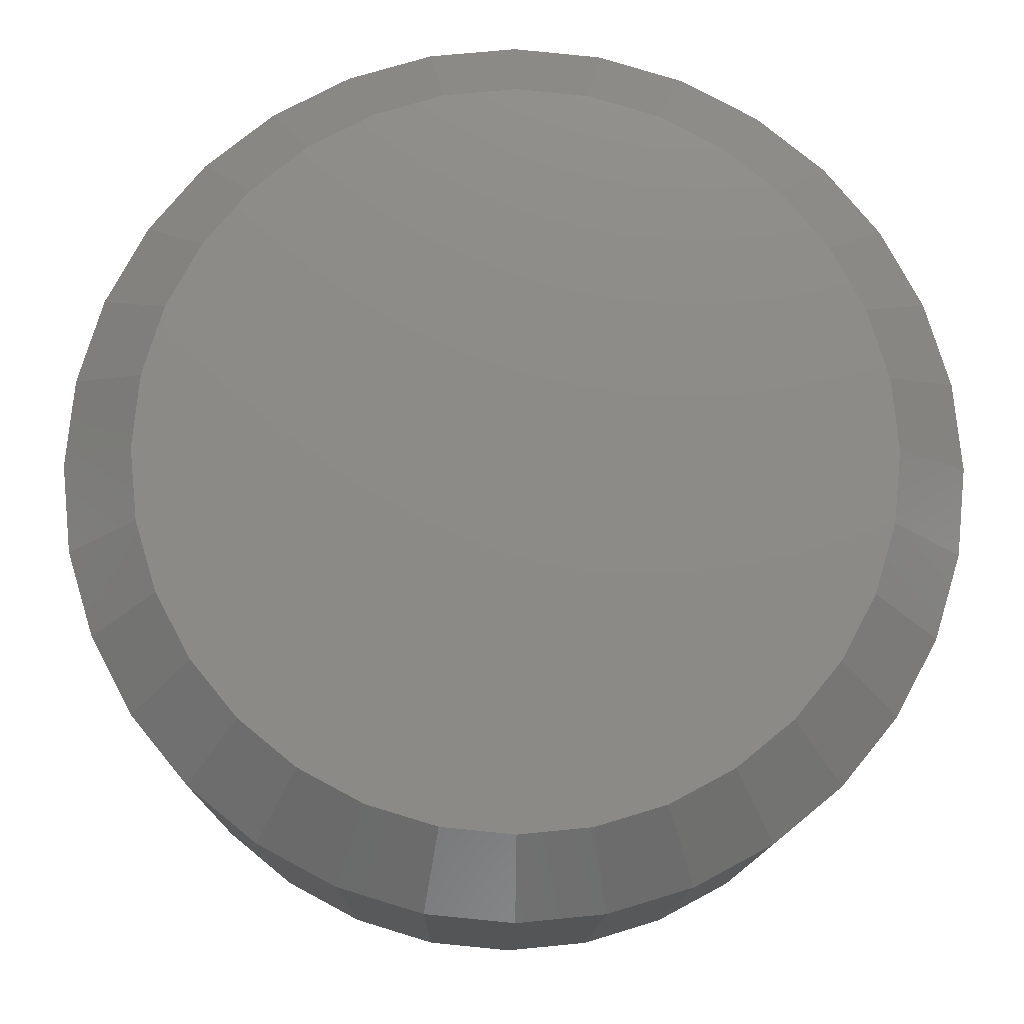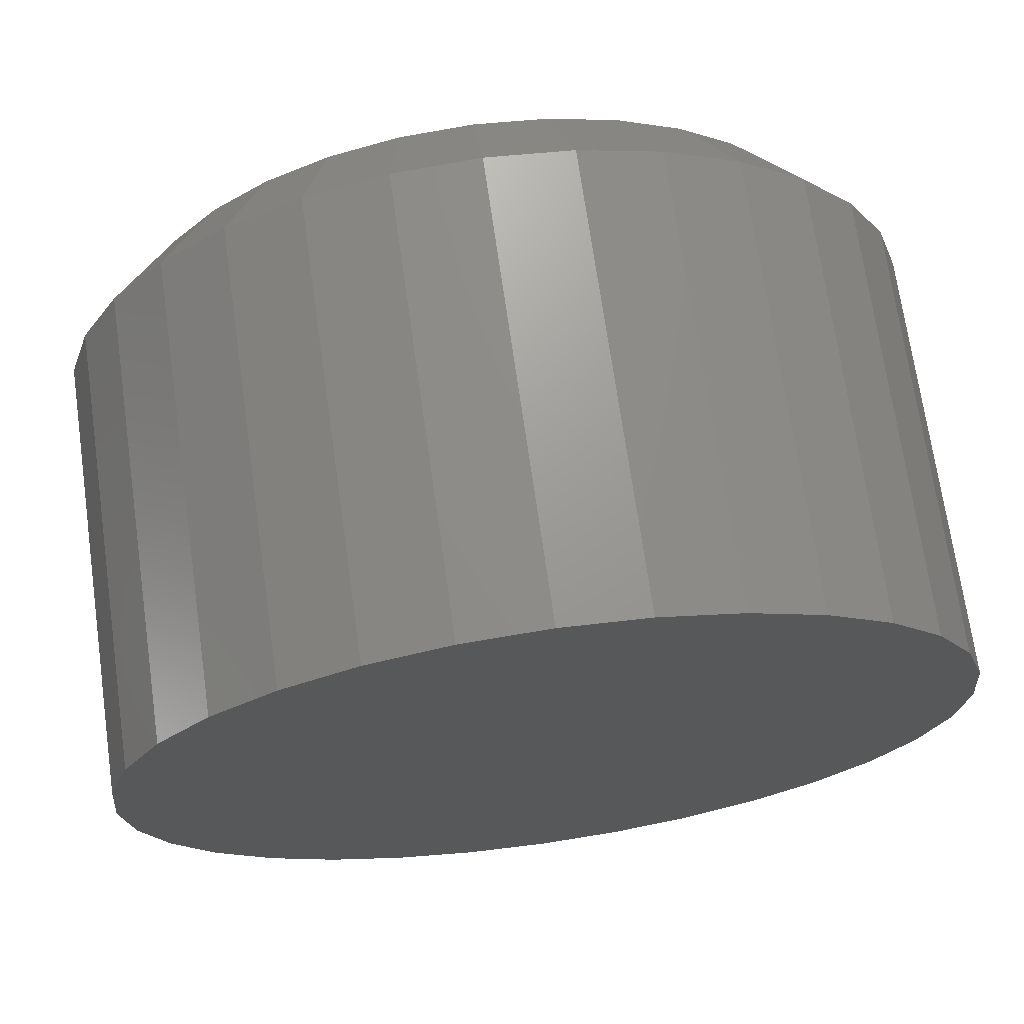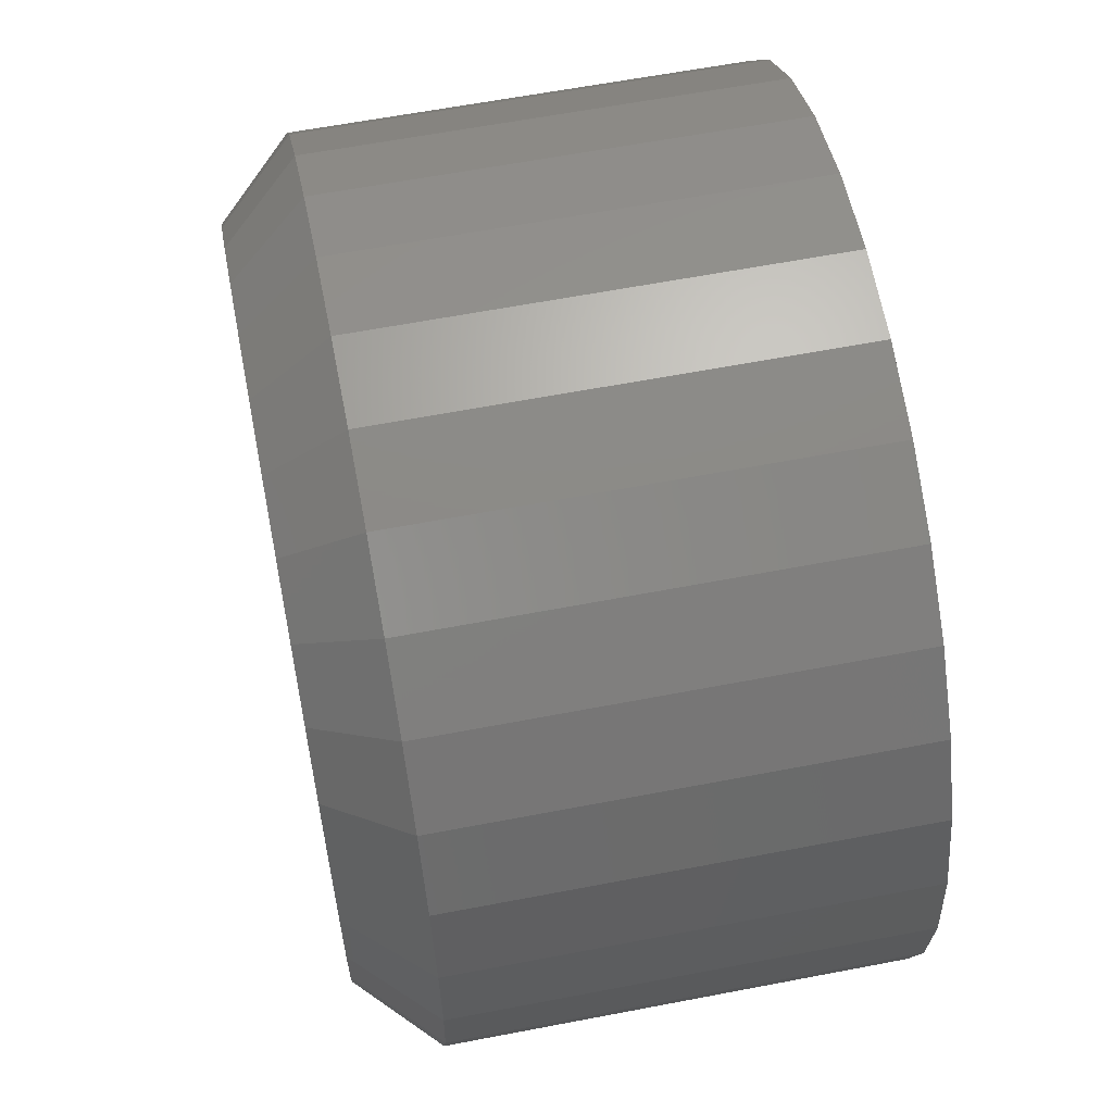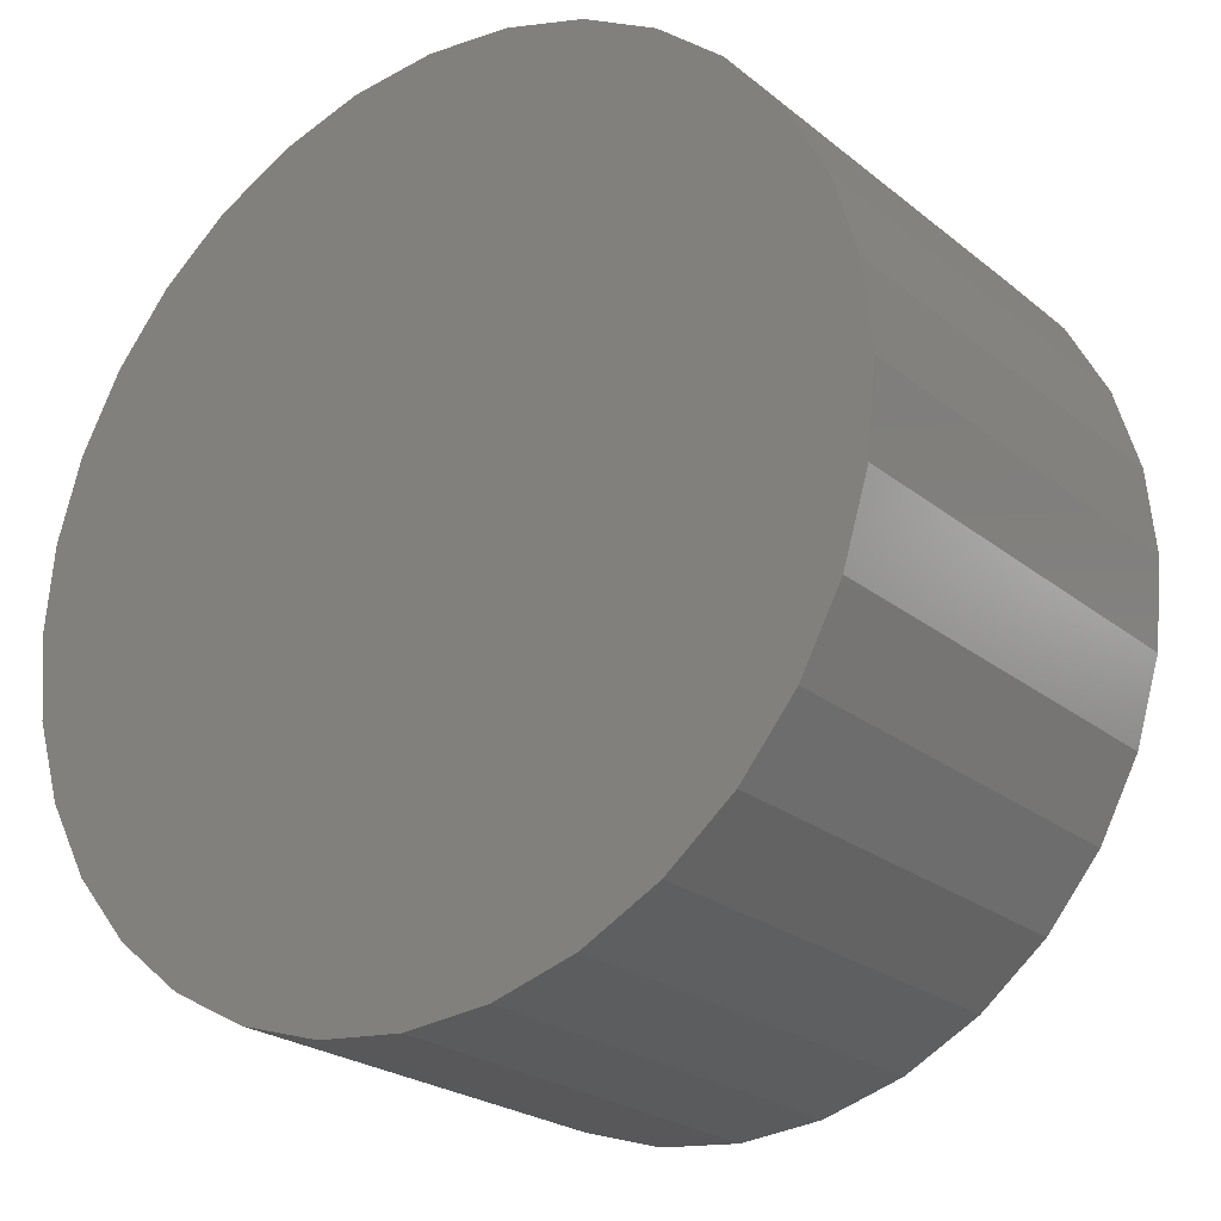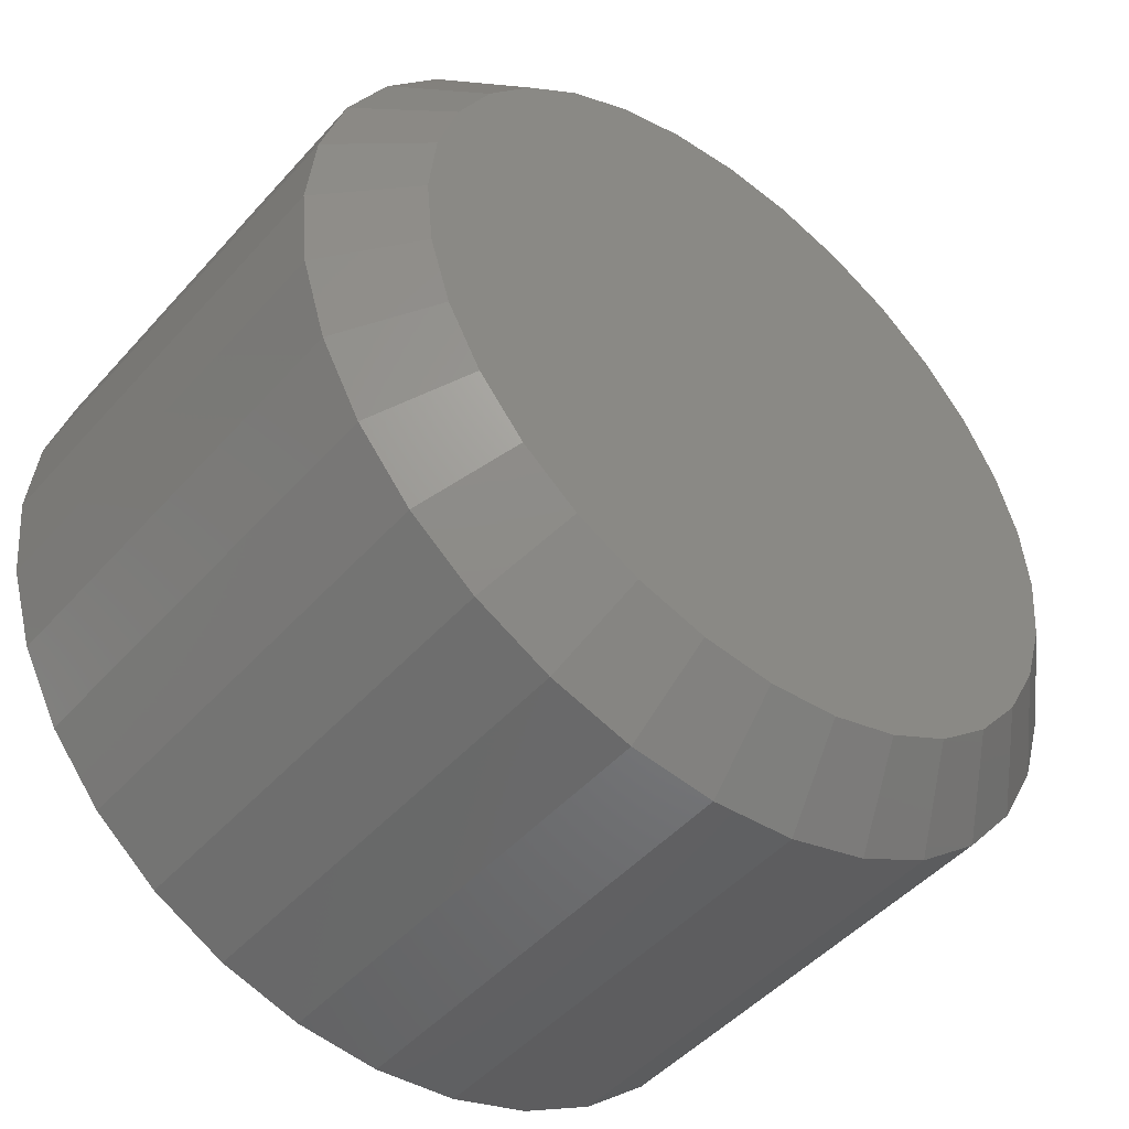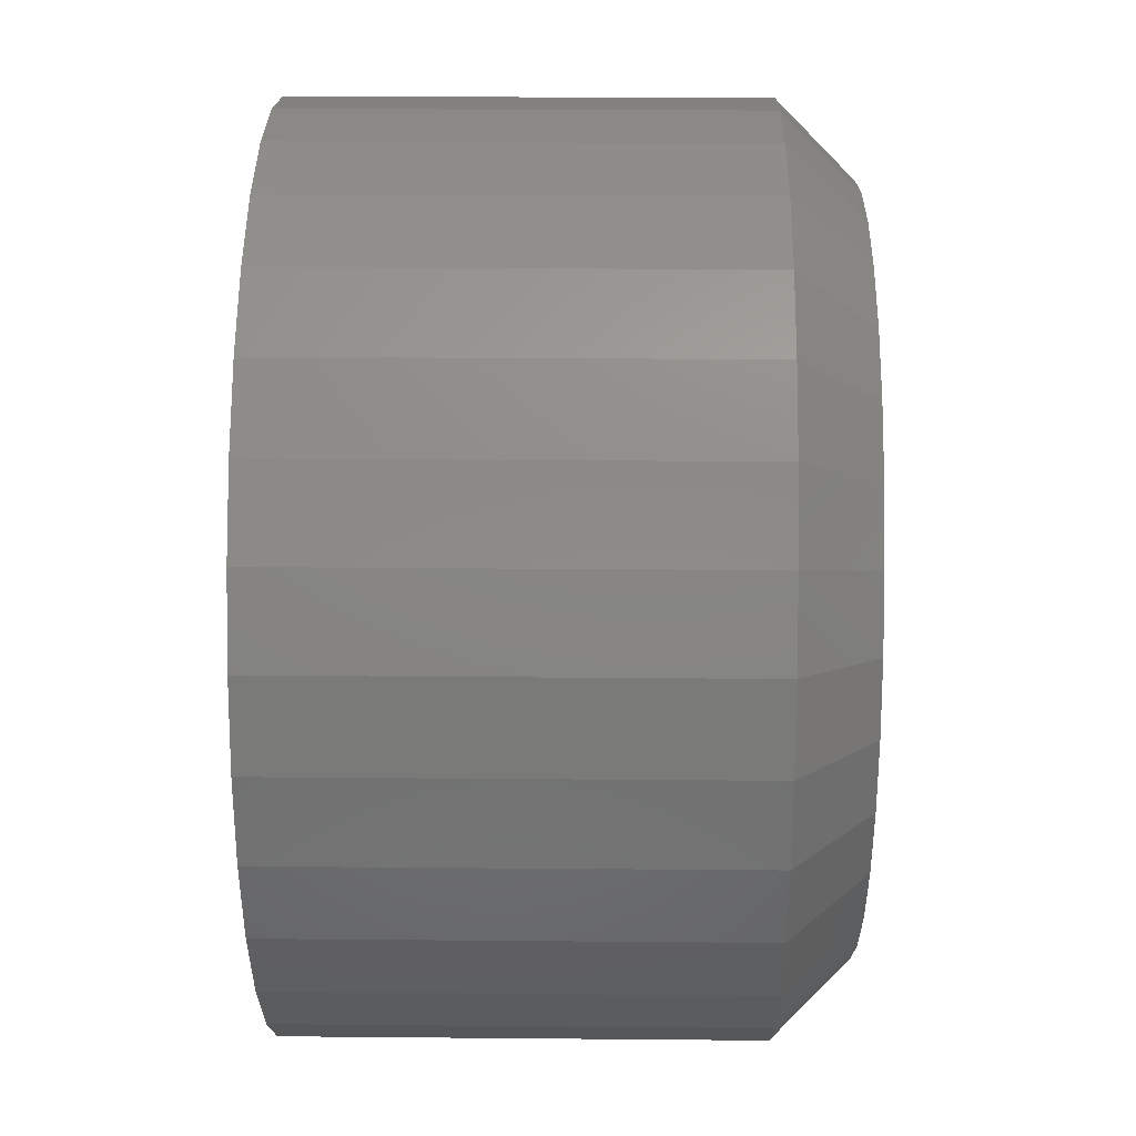
<metadata>
{"format":"stl","ext":"stl","renderer":"f3d","projection":"perspective","resolution":1024,"background":"white","views":[{"elev":-13.2,"azim":179.1,"up":"+Y"},{"elev":70.5,"azim":-8.1,"up":"+Y"},{"elev":61.2,"azim":-101.1,"up":"+Y"},{"elev":-23.4,"azim":36.9,"up":"+Y"},{"elev":-47.6,"azim":140.7,"up":"+Y"},{"elev":22.6,"azim":90.9,"up":"+Y"}]}
</metadata>
<code>
# stl→obj: 96 verts, 188 faces
v 0.1178 0.1606 0
v 0.1249 0.1628 0
v 0.1323 0.1635 0
v 0.1397 0.1628 0
v 0.1468 0.1606 0
v 0.1113 0.1571 0
v 0.1534 0.1571 0
v 0.1055 0.1524 0
v 0.1591 0.1524 0
v 0.1008 0.1466 0
v 0.1638 0.1466 0
v 0.09729 0.1401 0
v 0.1673 0.1401 0
v 0.09514 0.133 0
v 0.1695 0.133 0
v 0.1673 0.1111 0
v 0.09729 0.1111 0
v 0.1695 0.1182 0
v 0.1008 0.1045 0
v 0.1638 0.1045 0
v 0.1055 0.09877 0
v 0.1591 0.09877 0
v 0.1113 0.09405 0
v 0.1534 0.09405 0
v 0.1178 0.09055 0
v 0.1468 0.09055 0
v 0.1249 0.08839 0
v 0.1323 0.08766 0
v 0.1397 0.08839 0
v 0.09514 0.1182 0
v 0.09441 0.1256 0
v 0.1702 0.1256 0
v 0.178 0.1256 0.007812
v 0.178 0.1256 0.05469
v 0.1772 0.1167 0.007812
v 0.1772 0.1167 0.05469
v 0.1746 0.1081 0.007812
v 0.1746 0.1081 0.05469
v 0.1703 0.1002 0.007812
v 0.1703 0.1002 0.05469
v 0.1647 0.09324 0.007812
v 0.1647 0.09324 0.05469
v 0.1577 0.08756 0.007812
v 0.1577 0.08756 0.05469
v 0.1498 0.08333 0.007812
v 0.1498 0.08333 0.05469
v 0.1412 0.08073 0.007812
v 0.1412 0.08073 0.05469
v 0.1323 0.07985 0.007812
v 0.1323 0.07985 0.05469
v 0.1234 0.08073 0.007812
v 0.1234 0.08073 0.05469
v 0.1148 0.08333 0.007812
v 0.1148 0.08333 0.05469
v 0.1069 0.08756 0.007812
v 0.1069 0.08756 0.05469
v 0.09999 0.09324 0.007812
v 0.09999 0.09324 0.05469
v 0.0943 0.1002 0.007812
v 0.0943 0.1002 0.05469
v 0.09008 0.1081 0.007812
v 0.09008 0.1081 0.05469
v 0.08747 0.1167 0.007812
v 0.08747 0.1167 0.05469
v 0.0866 0.1256 0.007812
v 0.0866 0.1256 0.05469
v 0.08747 0.1345 0.007812
v 0.08747 0.1345 0.05469
v 0.09008 0.1431 0.007812
v 0.09008 0.1431 0.05469
v 0.0943 0.151 0.007812
v 0.0943 0.151 0.05469
v 0.09999 0.1579 0.007812
v 0.09999 0.1579 0.05469
v 0.1069 0.1636 0.007812
v 0.1069 0.1636 0.05469
v 0.1148 0.1678 0.007812
v 0.1148 0.1678 0.05469
v 0.1234 0.1704 0.007812
v 0.1234 0.1704 0.05469
v 0.1323 0.1713 0.007812
v 0.1323 0.1713 0.05469
v 0.1412 0.1704 0.007812
v 0.1412 0.1704 0.05469
v 0.1498 0.1678 0.007812
v 0.1498 0.1678 0.05469
v 0.1577 0.1636 0.007812
v 0.1577 0.1636 0.05469
v 0.1647 0.1579 0.007812
v 0.1647 0.1579 0.05469
v 0.1703 0.151 0.007812
v 0.1703 0.151 0.05469
v 0.1746 0.1431 0.007812
v 0.1746 0.1431 0.05469
v 0.1772 0.1345 0.007812
v 0.1772 0.1345 0.05469
f 1 2 3
f 1 3 4
f 5 1 4
f 6 1 5
f 7 6 5
f 8 6 7
f 9 8 7
f 10 8 9
f 11 10 9
f 12 10 11
f 13 12 11
f 14 12 13
f 15 14 13
f 16 17 18
f 19 17 16
f 20 19 16
f 21 19 20
f 22 21 20
f 23 21 22
f 24 23 22
f 25 23 24
f 26 25 24
f 27 25 26
f 28 27 26
f 29 28 26
f 17 30 18
f 18 30 31
f 18 31 32
f 32 31 14
f 32 14 15
f 33 34 35
f 35 34 36
f 35 36 37
f 37 36 38
f 37 38 39
f 39 38 40
f 39 40 41
f 41 40 42
f 41 42 43
f 43 42 44
f 43 44 45
f 45 44 46
f 45 46 47
f 47 46 48
f 47 48 49
f 49 48 50
f 49 50 51
f 51 50 52
f 51 52 53
f 53 52 54
f 53 54 55
f 55 54 56
f 55 56 57
f 57 56 58
f 57 58 59
f 59 58 60
f 59 60 61
f 61 60 62
f 61 62 63
f 63 62 64
f 63 64 65
f 65 64 66
f 65 66 67
f 67 66 68
f 67 68 69
f 69 68 70
f 69 70 71
f 71 70 72
f 71 72 73
f 73 72 74
f 73 74 75
f 75 74 76
f 75 76 77
f 77 76 78
f 77 78 79
f 79 78 80
f 79 80 81
f 81 80 82
f 81 82 83
f 83 82 84
f 83 84 85
f 85 84 86
f 85 86 87
f 87 86 88
f 87 88 89
f 89 88 90
f 89 90 91
f 91 90 92
f 91 92 93
f 93 92 94
f 93 94 95
f 95 94 96
f 95 96 33
f 33 96 34
f 32 95 33
f 32 15 95
f 65 14 31
f 65 67 14
f 13 93 95
f 13 95 15
f 11 89 91
f 91 93 11
f 11 93 13
f 5 85 87
f 5 87 7
f 87 9 7
f 4 81 83
f 83 85 4
f 4 85 5
f 1 77 79
f 1 79 2
f 79 3 2
f 6 73 75
f 75 77 6
f 6 77 1
f 12 69 71
f 12 71 10
f 71 8 10
f 67 69 14
f 14 69 12
f 89 11 9
f 9 87 89
f 81 4 3
f 3 79 81
f 73 6 8
f 8 71 73
f 31 63 65
f 31 30 63
f 33 18 32
f 33 35 18
f 17 61 63
f 17 63 30
f 19 57 59
f 59 61 19
f 19 61 17
f 25 53 55
f 25 55 23
f 55 21 23
f 27 49 51
f 51 53 27
f 27 53 25
f 26 45 47
f 26 47 29
f 47 28 29
f 24 41 43
f 43 45 24
f 24 45 26
f 16 37 39
f 16 39 20
f 39 22 20
f 35 37 18
f 18 37 16
f 57 19 21
f 21 55 57
f 49 27 28
f 28 47 49
f 41 24 22
f 22 39 41
f 82 80 78
f 84 82 78
f 84 78 86
f 86 78 76
f 86 76 88
f 88 76 74
f 88 74 90
f 90 74 72
f 90 72 92
f 92 72 70
f 92 70 94
f 94 70 68
f 94 68 96
f 36 62 38
f 38 62 60
f 38 60 40
f 40 60 58
f 40 58 42
f 42 58 56
f 42 56 44
f 44 56 54
f 44 54 46
f 46 54 52
f 46 52 50
f 46 50 48
f 96 68 34
f 34 68 66
f 34 66 36
f 36 66 64
f 36 64 62

</code>
